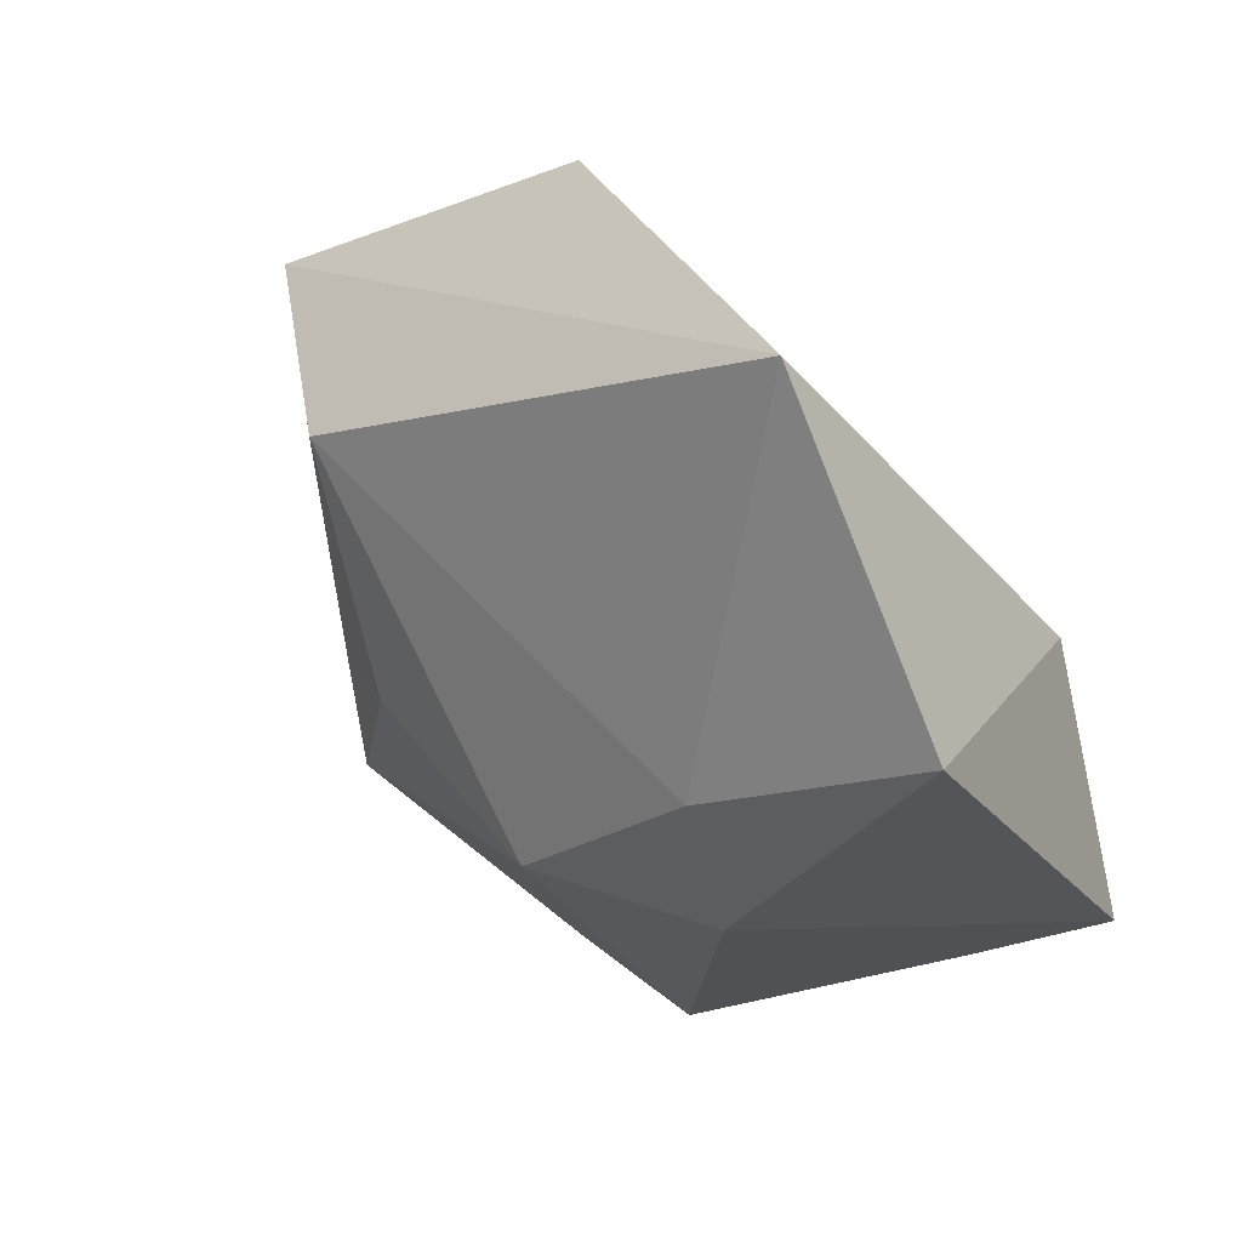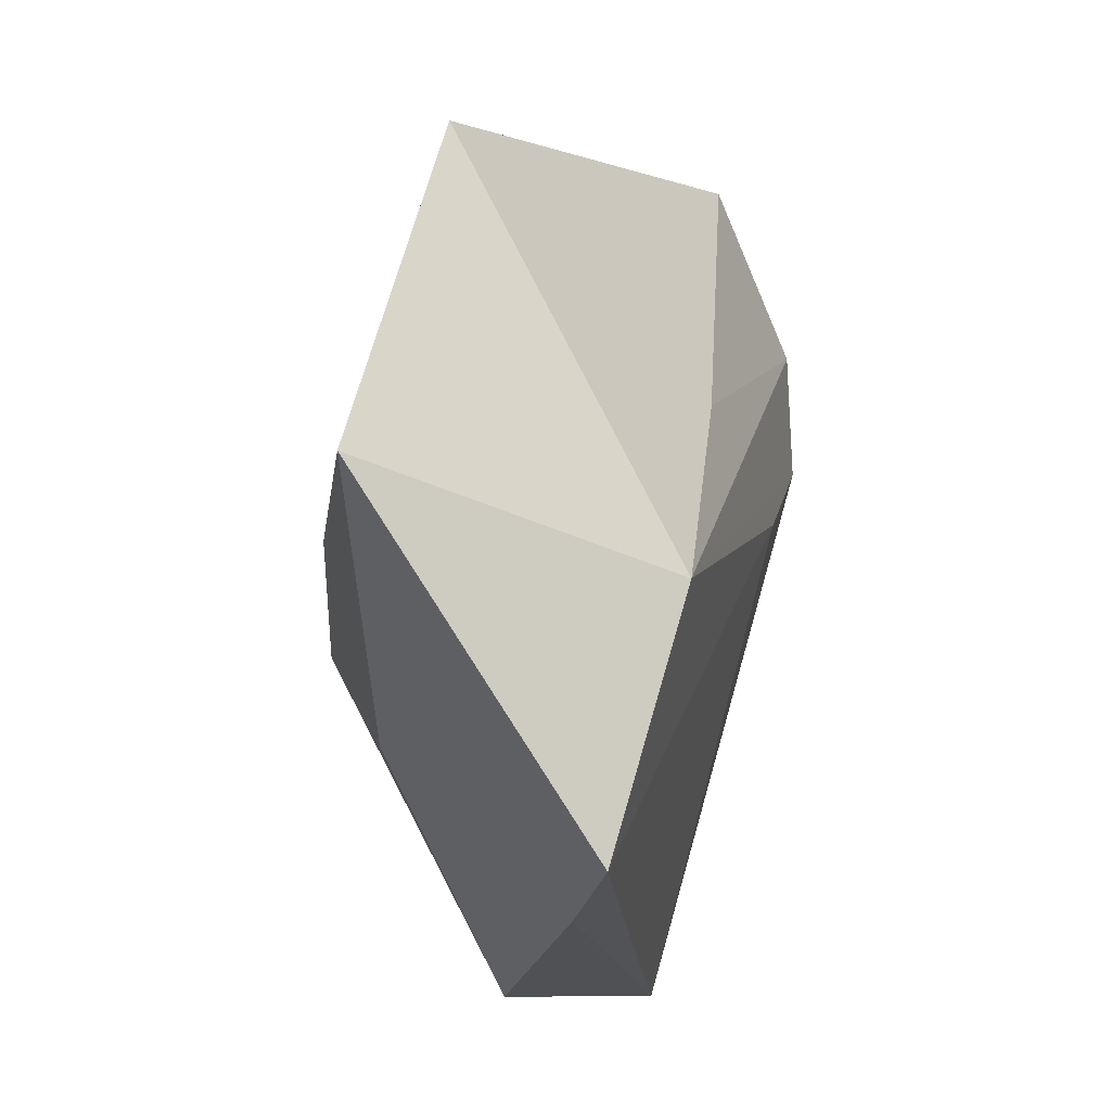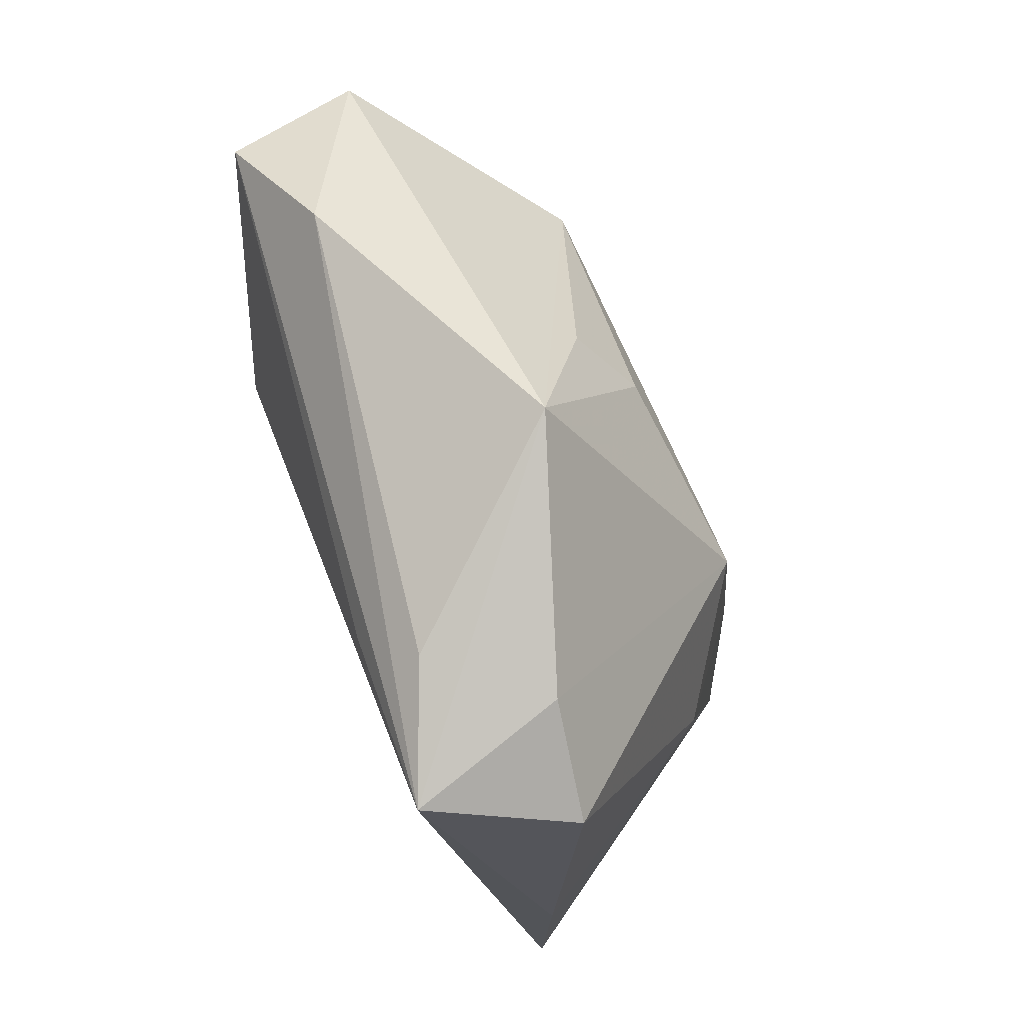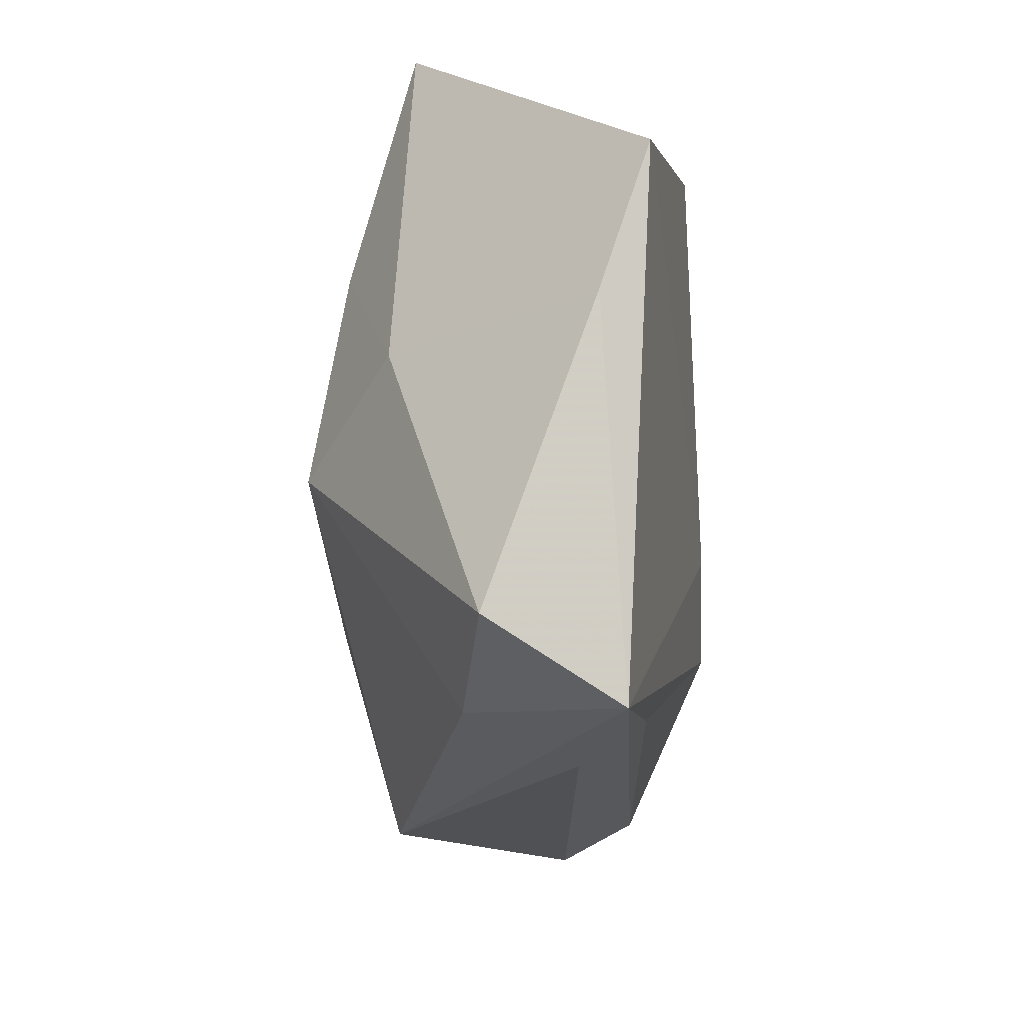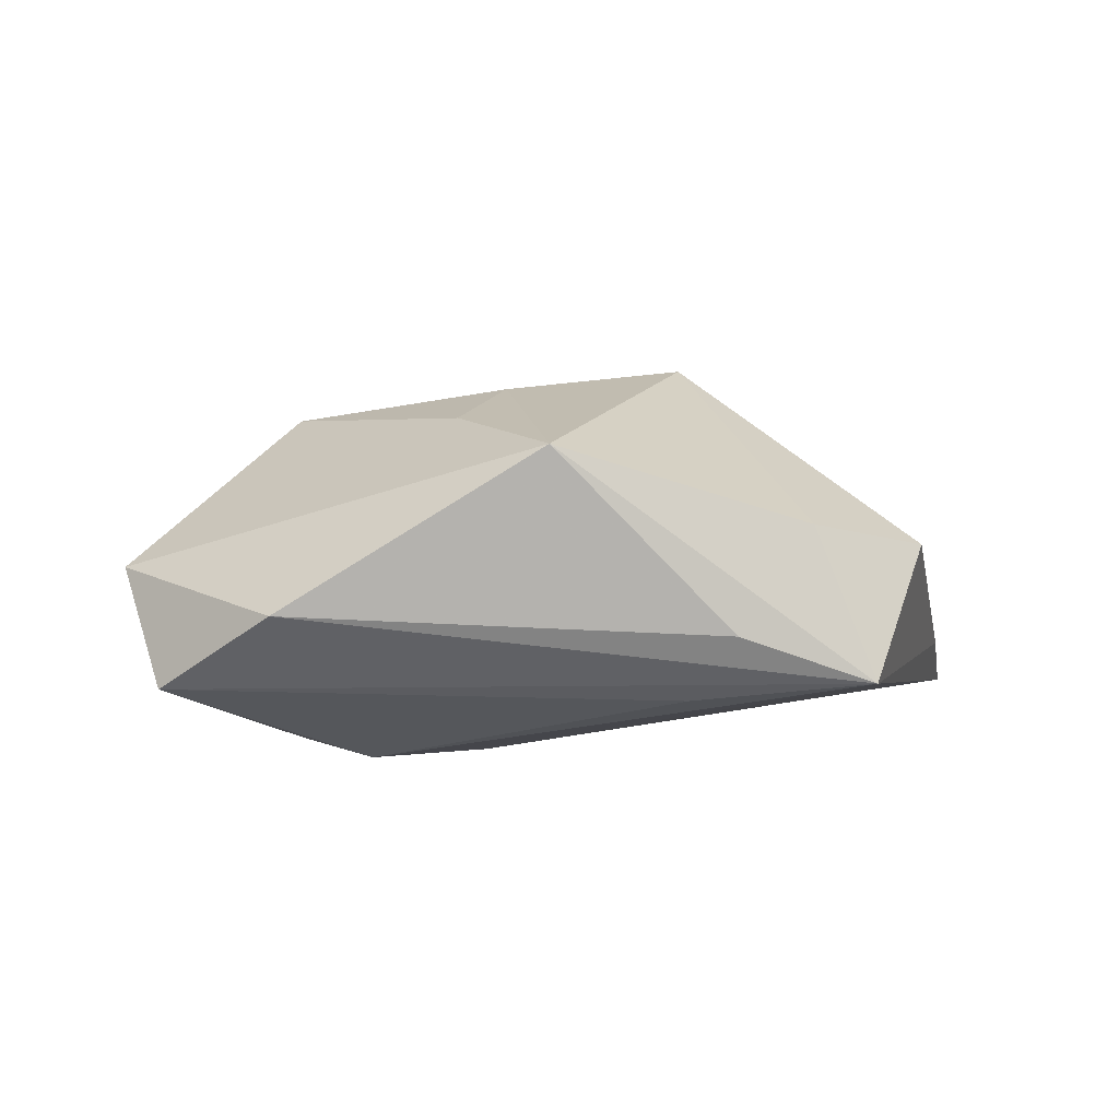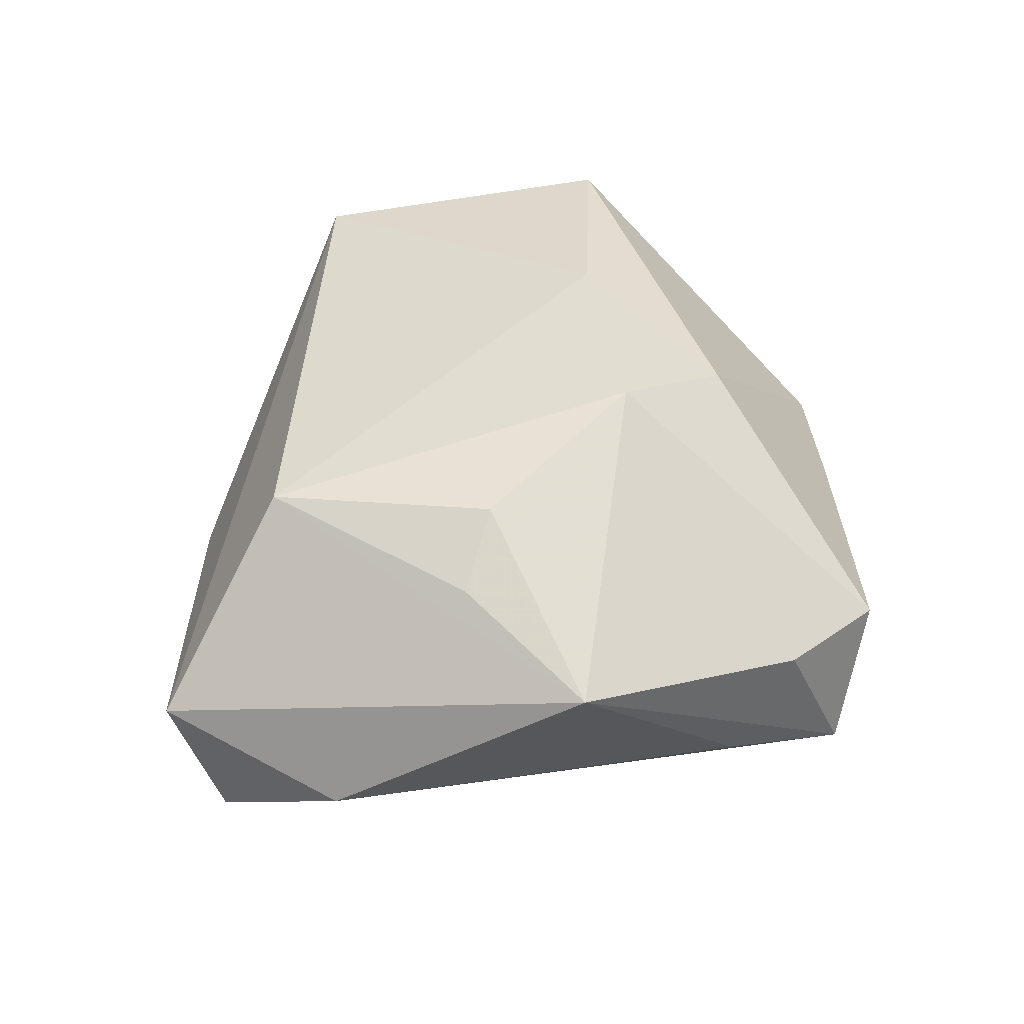
<metadata>
{"format":"obj","ext":"obj","renderer":"f3d","projection":"perspective","resolution":1024,"background":"white","views":[{"elev":43.7,"azim":46.3,"up":"+Y"},{"elev":15.7,"azim":102.7,"up":"+Y"},{"elev":-61.4,"azim":-68.2,"up":"+Y"},{"elev":-62.3,"azim":92.3,"up":"+Y"},{"elev":2.2,"azim":-38.7,"up":"+Z"},{"elev":53.8,"azim":-53.1,"up":"+Z"}]}
</metadata>
<code>
v 0.04687 -0.01493 -0.01386
v 0.04444 0.02106 0.01073
v 0.02127 0.047 0.006587
v 0.01104 -0.04515 0.004383
v 0.007957 -0.01023 0.02342
v 0.001639 -0.04797 -0.00949
v -0.04522 -0.007248 -0.002796
v -0.009955 -0.03221 -0.01175
v -0.02134 0.03502 -0.01166
v -0.01014 -0.03989 -0.004633
v -0.02557 -0.02868 0.01481
v 0.02402 0.006939 0.01879
v -0.001842 -0.04229 0.006633
v -0.04969 0.01482 0.001643
v 0.03534 -0.02506 -0.008198
v 0.02399 -0.01352 0.01355
v -0.02613 0.01638 0.01771
v 0.03338 0.008255 -0.0186
v -0.025 0.003717 -0.01987
v -0.02559 0.01659 -0.01884
v -0.01057 0.001737 -0.01981
v -0.02326 -0.01 0.01771
v -0.01416 -0.006687 0.02105
v -0.05026 0.006718 -0.01102
v 0.009766 0.01883 -0.01632
f 7 24 6
f 6 24 8
f 3 17 12
f 17 5 12
f 24 7 14
f 14 9 24
f 14 17 3
f 3 9 14
f 17 14 11
f 11 14 7
f 19 8 24
f 6 8 19
f 23 5 17
f 23 11 5
f 13 11 6
f 5 11 13
f 10 7 6
f 6 11 10
f 10 11 7
f 18 19 20
f 24 9 20
f 20 19 24
f 6 19 21
f 21 19 18
f 21 1 6
f 18 1 21
f 16 12 5
f 17 11 22
f 22 23 17
f 11 23 22
f 18 20 25
f 25 20 9
f 3 18 25
f 25 9 3
f 12 16 2
f 2 16 1
f 3 12 2
f 2 18 3
f 2 1 18
f 5 13 4
f 4 16 5
f 4 13 6
f 1 16 15
f 16 4 15
f 6 1 15
f 15 4 6

</code>
